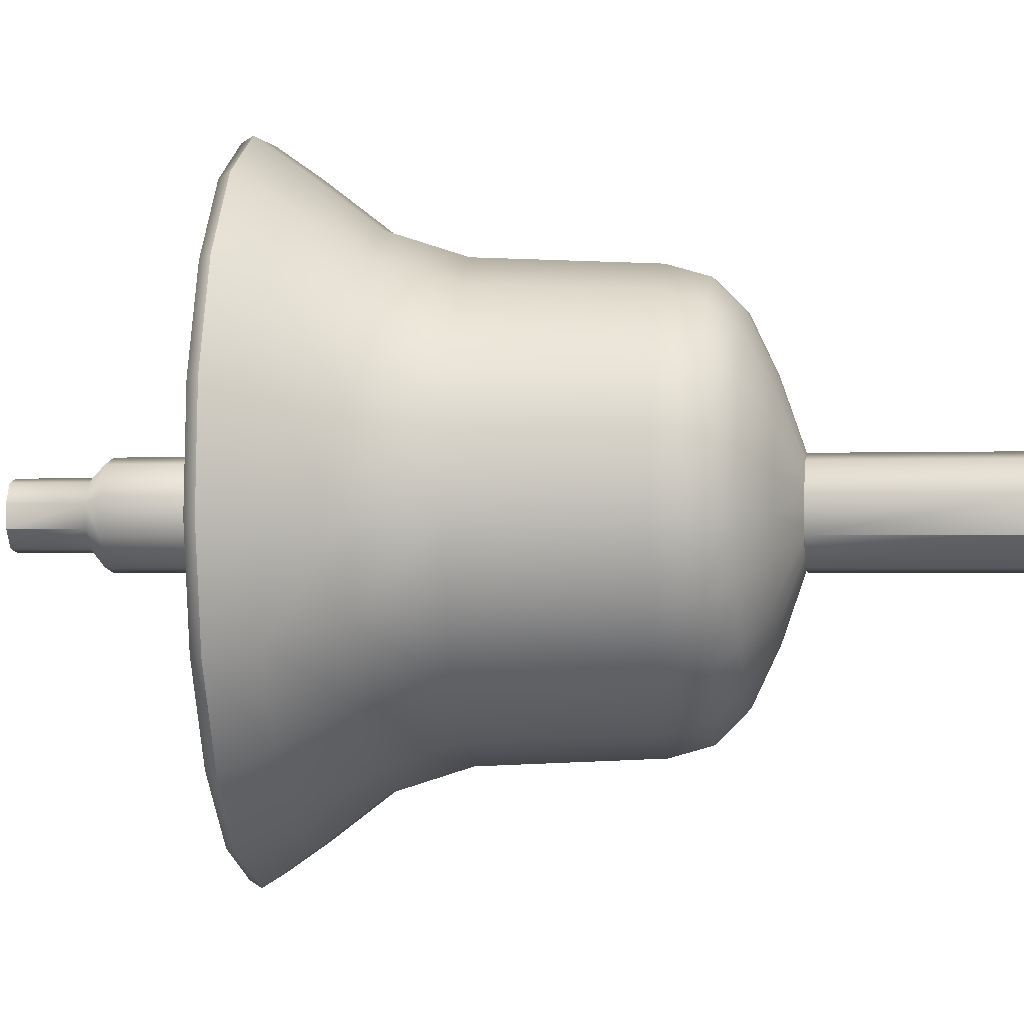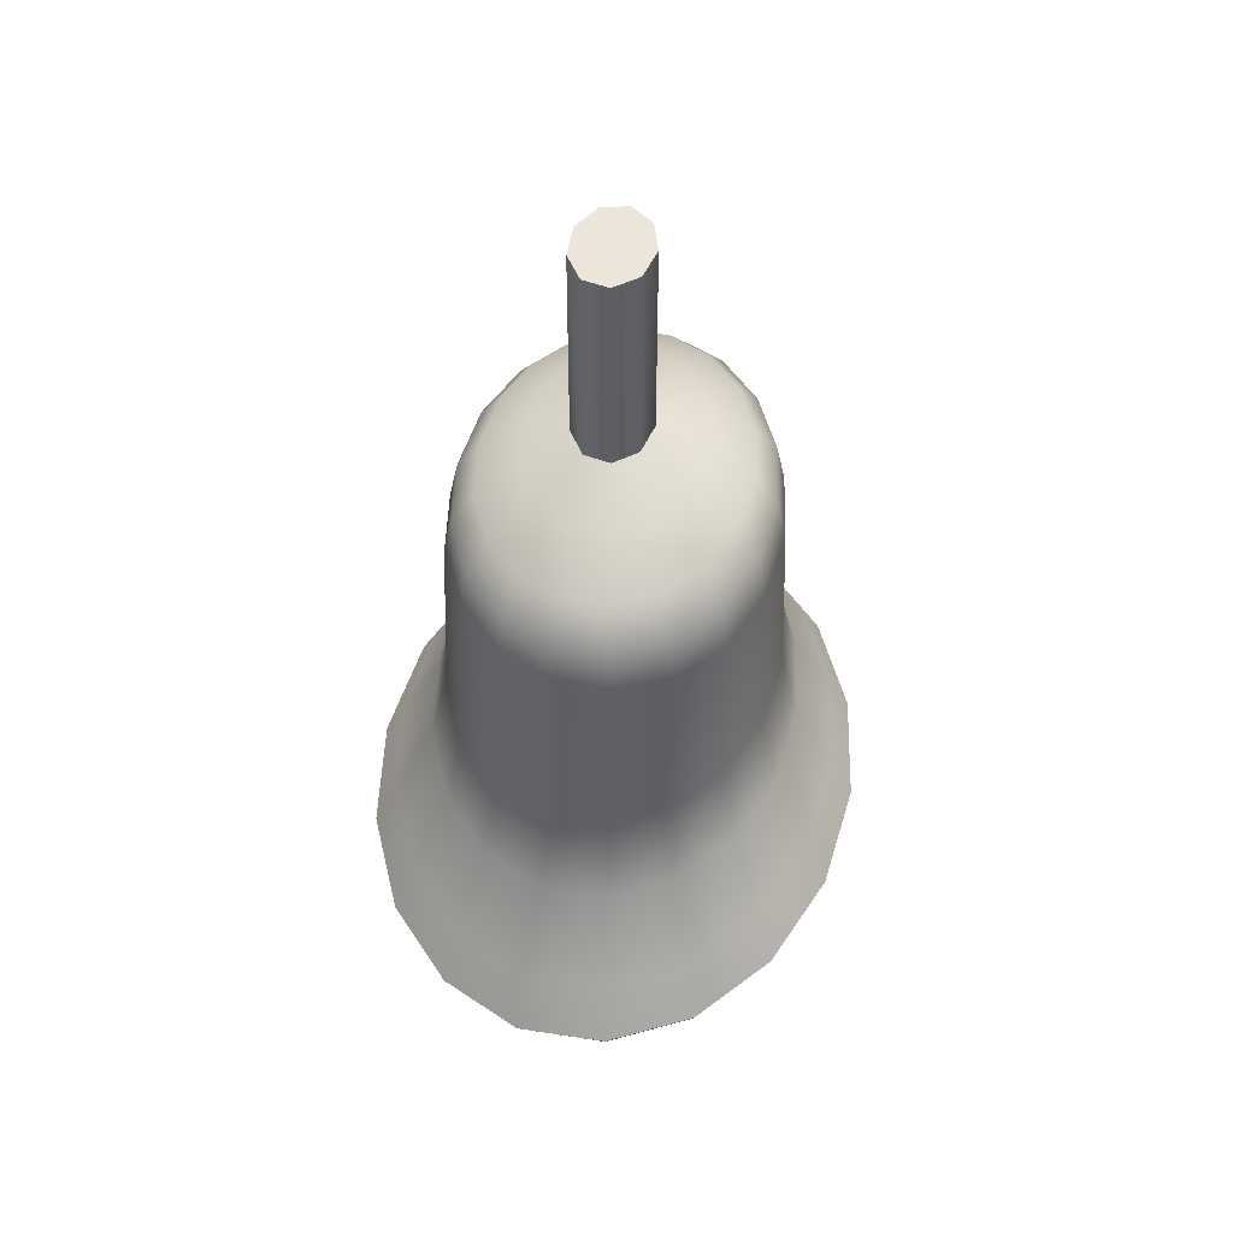
<metadata>
{"format":"obj","ext":"obj","renderer":"f3d","projection":"perspective","resolution":1024,"background":"white","views":[{"elev":-1.2,"azim":99.3,"up":"+Z"},{"elev":48.3,"azim":-168.0,"up":"+Y"}]}
</metadata>
<code>
v  -108 -8.018 115
v  -108 -7.995 115
v  -108 -7.995 115
v  -108 -8.018 115
v  -108 -8.018 115
v  -108 -7.995 115
v  -108 -8.018 115
v  -108 -7.995 115
v  -108 -8.018 115
v  -108 -7.995 115
v  -108 -8.018 115
v  -108 -7.995 115
v  -108 -8.018 115
v  -108 -7.995 115
v  -108 -8.018 115
v  -108 -7.995 115
v  -108 -8.018 115
v  -108 -7.995 115
v  -108 -7.966 115
v  -108 -7.963 115
v  -108 -7.963 115
v  -108 -7.966 115
v  -108 -7.966 115
v  -108 -7.963 115
v  -108 -7.966 115
v  -108 -7.963 115
v  -108 -7.966 115
v  -108 -7.963 115
v  -108 -7.966 115
v  -108 -7.963 115
v  -108 -7.966 115
v  -108 -7.963 115
v  -108 -7.966 115
v  -108 -7.963 115
v  -108 -7.966 115
v  -108 -7.963 115
v  -108 -7.8 115
v  -108 -7.8 115
v  -108 -7.8 115
v  -108 -7.8 115
v  -108 -7.8 115
v  -108 -7.8 115
v  -108 -7.8 115
v  -108 -7.8 115
v  -108 -7.8 115
v  -108 -7.798 115
v  -108 -7.798 115
v  -108 -7.798 115
v  -108 -7.798 115
v  -108 -7.798 115
v  -108 -7.798 115
v  -108 -7.798 115
v  -108 -7.798 115
v  -108 -7.798 115
v  -108 -7.737 115
v  -108 -7.737 115
v  -108 -7.737 115
v  -108 -7.737 115
v  -108 -7.737 115
v  -108 -7.737 115
v  -108 -7.737 115
v  -108 -7.737 115
v  -108 -7.737 115
v  -108 -7.989 115
v  -108 -7.989 115
v  -108 -7.99 115
v  -108 -7.99 115
v  -108 -7.99 115
v  -108 -7.99 115
v  -108 -7.99 115
v  -108 -7.99 115
v  -108 -7.99 115
v  -108 -7.737 115
v  -108 -8.018 115
v  -108 -7.945 115
v  -108 -7.948 115
v  -108 -7.948 115
v  -108 -7.945 115
v  -108 -7.931 115
v  -108 -7.931 115
v  -108 -7.945 115
v  -108 -7.931 115
v  -108 -7.948 115
v  -108 -7.91 115
v  -108 -7.91 115
v  -108 -7.91 115
v  -108 -7.887 115
v  -108 -7.887 115
v  -108 -7.887 115
v  -108 -7.835 115
v  -108 -7.835 115
v  -108 -7.835 115
v  -108 -7.822 115
v  -108 -7.822 115
v  -108 -7.813 115
v  -108 -7.813 115
v  -108 -7.813 115
v  -108 -7.822 115
v  -108 -7.805 115
v  -108 -7.805 115
v  -108 -7.797 115
v  -108 -7.797 115
v  -108 -7.797 115
v  -108 -7.805 115
v  -108 -7.898 115
v  -108 -7.873 115
v  -108 -7.873 115
v  -108 -7.898 115
v  -108 -7.898 115
v  -108 -7.873 115
v  -108 -7.921 115
v  -108 -7.921 115
v  -108 -7.921 115
v  -108 -7.939 115
v  -108 -7.939 115
v  -108 -7.939 115
v  -108 -7.945 115
v  -108 -7.945 115
v  -108 -7.948 115
v  -108 -7.948 115
v  -108 -7.948 115
v  -108 -7.945 115
v  -108 -7.949 115
v  -108 -7.949 115
v  -108 -7.949 115
v  -108 -7.945 115.1
v  -108 -7.931 115.1
v  -108 -7.948 115.1
v  -108 -7.91 115.1
v  -108 -7.887 115.1
v  -108 -7.835 115.1
v  -108 -7.813 115
v  -108 -7.822 115.1
v  -108 -7.797 115
v  -108 -7.805 115
v  -108 -7.898 115.1
v  -108 -7.873 115.1
v  -108 -7.921 115.1
v  -108 -7.939 115.1
v  -108 -7.948 115.1
v  -108 -7.945 115.1
v  -108 -7.949 115.1
v  -108 -7.945 115.1
v  -108 -7.931 115.1
v  -108 -7.948 115.1
v  -108 -7.91 115.1
v  -108 -7.887 115.1
v  -108 -7.835 115.1
v  -108 -7.813 115.1
v  -108 -7.822 115.1
v  -108 -7.797 115
v  -108 -7.805 115
v  -108 -7.898 115.1
v  -108 -7.873 115.1
v  -108 -7.921 115.1
v  -108 -7.939 115.1
v  -108 -7.948 115.1
v  -108 -7.945 115.1
v  -108 -7.949 115.1
v  -108 -7.945 115.1
v  -108 -7.931 115.1
v  -108 -7.948 115.1
v  -108 -7.91 115.1
v  -108 -7.887 115.1
v  -108 -7.835 115.1
v  -108 -7.813 115.1
v  -108 -7.822 115.1
v  -108 -7.797 115
v  -108 -7.805 115.1
v  -108 -7.898 115.1
v  -108 -7.873 115.1
v  -108 -7.921 115.1
v  -108 -7.939 115.1
v  -108 -7.948 115.1
v  -108 -7.945 115.1
v  -108 -7.949 115.1
v  -108 -7.945 115.1
v  -108 -7.931 115.1
v  -108 -7.948 115.1
v  -108 -7.91 115.1
v  -108 -7.887 115.1
v  -108 -7.835 115.1
v  -108 -7.813 115.1
v  -108 -7.822 115.1
v  -108 -7.797 115
v  -108 -7.805 115.1
v  -108 -7.898 115.1
v  -108 -7.873 115.1
v  -108 -7.921 115.1
v  -108 -7.939 115.1
v  -108 -7.948 115.1
v  -108 -7.945 115.1
v  -108 -7.949 115.1
v  -108.1 -7.945 115.1
v  -108.1 -7.931 115.1
v  -108.1 -7.948 115.1
v  -108 -7.91 115.1
v  -108 -7.887 115.1
v  -108 -7.835 115.1
v  -108 -7.813 115.1
v  -108 -7.822 115.1
v  -108 -7.797 115
v  -108 -7.805 115
v  -108 -7.898 115.1
v  -108 -7.873 115.1
v  -108 -7.921 115.1
v  -108.1 -7.939 115.1
v  -108.1 -7.948 115.1
v  -108.1 -7.945 115.1
v  -108.1 -7.949 115.1
v  -108.1 -7.945 115.1
v  -108.1 -7.931 115.1
v  -108.1 -7.948 115.1
v  -108.1 -7.91 115.1
v  -108.1 -7.887 115.1
v  -108.1 -7.835 115.1
v  -108.1 -7.813 115.1
v  -108.1 -7.822 115.1
v  -108 -7.797 115
v  -108 -7.805 115
v  -108.1 -7.898 115.1
v  -108.1 -7.873 115.1
v  -108.1 -7.921 115.1
v  -108.1 -7.939 115.1
v  -108.1 -7.948 115.1
v  -108.1 -7.945 115.1
v  -108.1 -7.949 115.1
v  -108.1 -7.945 115.1
v  -108.1 -7.931 115
v  -108.1 -7.948 115.1
v  -108.1 -7.91 115
v  -108.1 -7.887 115
v  -108.1 -7.835 115
v  -108.1 -7.813 115
v  -108.1 -7.822 115
v  -108 -7.797 115
v  -108 -7.805 115
v  -108.1 -7.898 115
v  -108.1 -7.873 115
v  -108.1 -7.921 115
v  -108.1 -7.939 115
v  -108.1 -7.948 115
v  -108.1 -7.945 115
v  -108.1 -7.949 115
v  -108.1 -7.945 115
v  -108.1 -7.931 115
v  -108.1 -7.948 115
v  -108.1 -7.91 115
v  -108.1 -7.887 115
v  -108.1 -7.835 115
v  -108.1 -7.813 115
v  -108.1 -7.822 115
v  -108 -7.797 115
v  -108.1 -7.805 115
v  -108.1 -7.898 115
v  -108.1 -7.873 115
v  -108.1 -7.921 115
v  -108.1 -7.939 115
v  -108.1 -7.948 115
v  -108.1 -7.945 115
v  -108.1 -7.949 115
v  -108.1 -7.945 115
v  -108.1 -7.931 115
v  -108.1 -7.948 115
v  -108.1 -7.91 115
v  -108.1 -7.887 115
v  -108.1 -7.835 115
v  -108.1 -7.813 115
v  -108.1 -7.822 115
v  -108 -7.797 115
v  -108 -7.805 115
v  -108.1 -7.898 115
v  -108.1 -7.873 115
v  -108.1 -7.921 115
v  -108.1 -7.939 115
v  -108.1 -7.948 115
v  -108.1 -7.945 115
v  -108.1 -7.949 115
v  -108.1 -7.945 115
v  -108.1 -7.931 115
v  -108.1 -7.948 115
v  -108.1 -7.91 115
v  -108.1 -7.887 115
v  -108.1 -7.835 115
v  -108.1 -7.813 115
v  -108.1 -7.822 115
v  -108 -7.797 115
v  -108 -7.805 115
v  -108.1 -7.898 115
v  -108.1 -7.873 115
v  -108.1 -7.921 115
v  -108.1 -7.939 115
v  -108.1 -7.948 115
v  -108.1 -7.945 115
v  -108.1 -7.949 115
v  -108.1 -7.945 114.9
v  -108.1 -7.931 114.9
v  -108.1 -7.948 114.9
v  -108.1 -7.91 114.9
v  -108.1 -7.887 115
v  -108.1 -7.835 115
v  -108 -7.813 115
v  -108.1 -7.822 115
v  -108 -7.797 115
v  -108 -7.805 115
v  -108 -7.898 115
v  -108 -7.873 115
v  -108.1 -7.921 115
v  -108.1 -7.939 114.9
v  -108.1 -7.948 114.9
v  -108.1 -7.945 114.9
v  -108.1 -7.949 114.9
v  -108 -7.945 114.9
v  -108 -7.931 114.9
v  -108 -7.948 114.9
v  -108 -7.91 114.9
v  -108 -7.887 114.9
v  -108 -7.835 114.9
v  -108 -7.813 115
v  -108 -7.822 115
v  -108 -7.797 115
v  -108 -7.805 115
v  -108 -7.898 115
v  -108 -7.873 115
v  -108 -7.921 114.9
v  -108 -7.939 114.9
v  -108 -7.948 114.9
v  -108 -7.945 114.9
v  -108 -7.949 114.9
v  -108 -7.945 114.9
v  -108 -7.931 114.9
v  -108 -7.948 114.9
v  -108 -7.91 114.9
v  -108 -7.887 114.9
v  -108 -7.835 114.9
v  -108 -7.813 115
v  -108 -7.822 115
v  -108 -7.797 115
v  -108 -7.805 115
v  -108 -7.898 115
v  -108 -7.873 115
v  -108 -7.921 114.9
v  -108 -7.939 114.9
v  -108 -7.948 114.9
v  -108 -7.945 114.9
v  -108 -7.949 114.9
v  -108 -7.945 114.9
v  -108 -7.931 114.9
v  -108 -7.948 114.9
v  -108 -7.91 114.9
v  -108 -7.887 115
v  -108 -7.835 115
v  -108 -7.813 115
v  -108 -7.822 115
v  -108 -7.797 115
v  -108 -7.805 115
v  -108 -7.898 115
v  -108 -7.873 115
v  -108 -7.921 115
v  -108 -7.939 114.9
v  -108 -7.948 114.9
v  -108 -7.945 114.9
v  -108 -7.949 114.9
v  -108 -7.945 114.9
v  -108 -7.931 115
v  -108 -7.948 114.9
v  -108 -7.91 115
v  -108 -7.887 115
v  -108 -7.835 115
v  -108 -7.813 115
v  -108 -7.822 115
v  -108 -7.797 115
v  -108 -7.805 115
v  -108 -7.898 115
v  -108 -7.873 115
v  -108 -7.921 115
v  -108 -7.939 115
v  -108 -7.948 115
v  -108 -7.945 115
v  -108 -7.949 115
v  -108 -7.873 115
o Campana
g Campana
f 1 2 3
f 3 4 1
f 2 1 5
f 5 6 2
f 6 5 7
f 7 8 6
f 8 7 9
f 9 10 8
f 10 9 11
f 11 12 10
f 12 11 13
f 13 14 12
f 14 13 15
f 15 16 14
f 16 15 17
f 17 18 16
f 18 17 4
f 4 3 18
f 19 20 21
f 21 22 19
f 20 19 23
f 23 24 20
f 24 23 25
f 25 26 24
f 26 25 27
f 27 28 26
f 28 27 29
f 29 30 28
f 30 29 31
f 31 32 30
f 32 31 33
f 33 34 32
f 34 33 35
f 35 36 34
f 36 35 22
f 22 21 36
f 21 20 37
f 37 38 21
f 37 20 24
f 24 39 37
f 39 24 26
f 26 40 39
f 40 26 28
f 28 41 40
f 41 28 30
f 30 42 41
f 42 30 32
f 32 43 42
f 43 32 34
f 34 44 43
f 44 34 36
f 36 45 44
f 45 36 21
f 21 38 45
f 38 37 46
f 46 47 38
f 46 37 39
f 39 48 46
f 48 39 40
f 40 49 48
f 49 40 41
f 41 50 49
f 50 41 42
f 42 51 50
f 51 42 43
f 43 52 51
f 52 43 44
f 44 53 52
f 53 44 45
f 45 54 53
f 54 45 38
f 38 47 54
f 47 46 55
f 55 56 47
f 55 46 48
f 48 57 55
f 57 48 49
f 49 58 57
f 58 49 50
f 50 59 58
f 59 50 51
f 51 60 59
f 60 51 52
f 52 61 60
f 61 52 53
f 53 62 61
f 62 53 54
f 54 63 62
f 63 54 47
f 47 56 63
f 64 19 22
f 22 65 64
f 23 19 64
f 64 66 23
f 25 23 66
f 66 67 25
f 27 25 67
f 67 68 27
f 29 27 68
f 68 69 29
f 31 29 69
f 69 70 31
f 33 31 70
f 70 71 33
f 35 33 71
f 71 72 35
f 22 35 72
f 72 65 22
f 3 2 64
f 64 65 3
f 66 64 2
f 2 6 66
f 67 66 6
f 6 8 67
f 68 67 8
f 8 10 68
f 69 68 10
f 10 12 69
f 70 69 12
f 12 14 70
f 71 70 14
f 14 16 71
f 72 71 16
f 16 18 72
f 65 72 18
f 18 3 65
f 56 55 73
f 73 55 57
f 73 57 58
f 73 58 59
f 73 59 60
f 73 60 61
f 73 61 62
f 73 62 63
f 73 63 56
f 74 1 4
f 5 1 74
f 7 5 74
f 9 7 74
f 11 9 74
f 13 11 74
f 15 13 74
f 17 15 74
f 4 17 74
f 75 76 77
f 77 78 75
f 79 75 78
f 78 80 79
f 81 75 79
f 79 82 81
f 76 75 81
f 81 83 76
f 84 79 80
f 80 85 84
f 82 79 84
f 84 86 82
f 87 84 85
f 85 88 87
f 86 84 87
f 87 89 86
f 90 87 88
f 88 91 90
f 89 87 90
f 90 92 89
f 93 90 91
f 91 94 93
f 95 93 94
f 94 96 95
f 93 95 97
f 97 98 93
f 90 93 98
f 98 92 90
f 99 95 96
f 96 100 99
f 101 102 99
f 99 100 101
f 99 102 103
f 103 104 99
f 95 99 104
f 104 97 95
f 105 106 107
f 107 108 105
f 106 105 109
f 109 110 106
f 111 105 108
f 108 112 111
f 105 111 113
f 113 109 105
f 114 111 112
f 112 115 114
f 111 114 116
f 116 113 111
f 117 114 115
f 115 118 117
f 119 117 118
f 118 120 119
f 117 119 121
f 121 122 117
f 114 117 122
f 122 116 114
f 123 119 120
f 120 124 123
f 76 123 124
f 124 77 76
f 123 76 83
f 83 125 123
f 119 123 125
f 125 121 119
f 126 81 82
f 82 127 126
f 83 81 126
f 126 128 83
f 127 82 86
f 86 129 127
f 129 86 89
f 89 130 129
f 130 89 92
f 92 131 130
f 98 97 132
f 132 133 98
f 92 98 133
f 133 131 92
f 104 103 134
f 134 135 104
f 97 104 135
f 135 132 97
f 110 109 136
f 136 137 110
f 109 113 138
f 138 136 109
f 113 116 139
f 139 138 113
f 122 121 140
f 140 141 122
f 116 122 141
f 141 139 116
f 125 83 128
f 128 142 125
f 121 125 142
f 142 140 121
f 143 126 127
f 127 144 143
f 128 126 143
f 143 145 128
f 144 127 129
f 129 146 144
f 146 129 130
f 130 147 146
f 147 130 131
f 131 148 147
f 133 132 149
f 149 150 133
f 131 133 150
f 150 148 131
f 135 134 151
f 151 152 135
f 132 135 152
f 152 149 132
f 137 136 153
f 153 154 137
f 136 138 155
f 155 153 136
f 138 139 156
f 156 155 138
f 141 140 157
f 157 158 141
f 139 141 158
f 158 156 139
f 142 128 145
f 145 159 142
f 140 142 159
f 159 157 140
f 160 143 144
f 144 161 160
f 145 143 160
f 160 162 145
f 161 144 146
f 146 163 161
f 163 146 147
f 147 164 163
f 164 147 148
f 148 165 164
f 150 149 166
f 166 167 150
f 148 150 167
f 167 165 148
f 152 151 168
f 168 169 152
f 149 152 169
f 169 166 149
f 154 153 170
f 170 171 154
f 153 155 172
f 172 170 153
f 155 156 173
f 173 172 155
f 158 157 174
f 174 175 158
f 156 158 175
f 175 173 156
f 159 145 162
f 162 176 159
f 157 159 176
f 176 174 157
f 177 160 161
f 161 178 177
f 162 160 177
f 177 179 162
f 178 161 163
f 163 180 178
f 180 163 164
f 164 181 180
f 181 164 165
f 165 182 181
f 167 166 183
f 183 184 167
f 165 167 184
f 184 182 165
f 169 168 185
f 185 186 169
f 166 169 186
f 186 183 166
f 171 170 187
f 187 188 171
f 170 172 189
f 189 187 170
f 172 173 190
f 190 189 172
f 175 174 191
f 191 192 175
f 173 175 192
f 192 190 173
f 176 162 179
f 179 193 176
f 174 176 193
f 193 191 174
f 194 177 178
f 178 195 194
f 179 177 194
f 194 196 179
f 195 178 180
f 180 197 195
f 197 180 181
f 181 198 197
f 198 181 182
f 182 199 198
f 184 183 200
f 200 201 184
f 182 184 201
f 201 199 182
f 186 185 202
f 202 203 186
f 183 186 203
f 203 200 183
f 188 187 204
f 204 205 188
f 187 189 206
f 206 204 187
f 189 190 207
f 207 206 189
f 192 191 208
f 208 209 192
f 190 192 209
f 209 207 190
f 193 179 196
f 196 210 193
f 191 193 210
f 210 208 191
f 211 194 195
f 195 212 211
f 196 194 211
f 211 213 196
f 212 195 197
f 197 214 212
f 214 197 198
f 198 215 214
f 215 198 199
f 199 216 215
f 201 200 217
f 217 218 201
f 199 201 218
f 218 216 199
f 203 202 219
f 219 220 203
f 200 203 220
f 220 217 200
f 205 204 221
f 221 222 205
f 204 206 223
f 223 221 204
f 206 207 224
f 224 223 206
f 209 208 225
f 225 226 209
f 207 209 226
f 226 224 207
f 210 196 213
f 213 227 210
f 208 210 227
f 227 225 208
f 228 211 212
f 212 229 228
f 213 211 228
f 228 230 213
f 229 212 214
f 214 231 229
f 231 214 215
f 215 232 231
f 232 215 216
f 216 233 232
f 218 217 234
f 234 235 218
f 216 218 235
f 235 233 216
f 220 219 236
f 236 237 220
f 217 220 237
f 237 234 217
f 222 221 238
f 238 239 222
f 221 223 240
f 240 238 221
f 223 224 241
f 241 240 223
f 226 225 242
f 242 243 226
f 224 226 243
f 243 241 224
f 227 213 230
f 230 244 227
f 225 227 244
f 244 242 225
f 245 228 229
f 229 246 245
f 230 228 245
f 245 247 230
f 246 229 231
f 231 248 246
f 248 231 232
f 232 249 248
f 249 232 233
f 233 250 249
f 235 234 251
f 251 252 235
f 233 235 252
f 252 250 233
f 237 236 253
f 253 254 237
f 234 237 254
f 254 251 234
f 239 238 255
f 255 256 239
f 238 240 257
f 257 255 238
f 240 241 258
f 258 257 240
f 243 242 259
f 259 260 243
f 241 243 260
f 260 258 241
f 244 230 247
f 247 261 244
f 242 244 261
f 261 259 242
f 262 245 246
f 246 263 262
f 247 245 262
f 262 264 247
f 263 246 248
f 248 265 263
f 265 248 249
f 249 266 265
f 266 249 250
f 250 267 266
f 252 251 268
f 268 269 252
f 250 252 269
f 269 267 250
f 254 253 270
f 270 271 254
f 251 254 271
f 271 268 251
f 256 255 272
f 272 273 256
f 255 257 274
f 274 272 255
f 257 258 275
f 275 274 257
f 260 259 276
f 276 277 260
f 258 260 277
f 277 275 258
f 261 247 264
f 264 278 261
f 259 261 278
f 278 276 259
f 279 262 263
f 263 280 279
f 264 262 279
f 279 281 264
f 280 263 265
f 265 282 280
f 282 265 266
f 266 283 282
f 283 266 267
f 267 284 283
f 269 268 285
f 285 286 269
f 267 269 286
f 286 284 267
f 271 270 287
f 287 288 271
f 268 271 288
f 288 285 268
f 273 272 289
f 289 290 273
f 272 274 291
f 291 289 272
f 274 275 292
f 292 291 274
f 277 276 293
f 293 294 277
f 275 277 294
f 294 292 275
f 278 264 281
f 281 295 278
f 276 278 295
f 295 293 276
f 296 279 280
f 280 297 296
f 281 279 296
f 296 298 281
f 297 280 282
f 282 299 297
f 299 282 283
f 283 300 299
f 300 283 284
f 284 301 300
f 286 285 302
f 302 303 286
f 284 286 303
f 303 301 284
f 288 287 304
f 304 305 288
f 285 288 305
f 305 302 285
f 290 289 306
f 306 307 290
f 289 291 308
f 308 306 289
f 291 292 309
f 309 308 291
f 294 293 310
f 310 311 294
f 292 294 311
f 311 309 292
f 295 281 298
f 298 312 295
f 293 295 312
f 312 310 293
f 313 296 297
f 297 314 313
f 298 296 313
f 313 315 298
f 314 297 299
f 299 316 314
f 316 299 300
f 300 317 316
f 317 300 301
f 301 318 317
f 303 302 319
f 319 320 303
f 301 303 320
f 320 318 301
f 305 304 321
f 321 322 305
f 302 305 322
f 322 319 302
f 307 306 323
f 323 324 307
f 306 308 325
f 325 323 306
f 308 309 326
f 326 325 308
f 311 310 327
f 327 328 311
f 309 311 328
f 328 326 309
f 312 298 315
f 315 329 312
f 310 312 329
f 329 327 310
f 330 313 314
f 314 331 330
f 315 313 330
f 330 332 315
f 331 314 316
f 316 333 331
f 333 316 317
f 317 334 333
f 334 317 318
f 318 335 334
f 320 319 336
f 336 337 320
f 318 320 337
f 337 335 318
f 322 321 338
f 338 339 322
f 319 322 339
f 339 336 319
f 324 323 340
f 340 341 324
f 323 325 342
f 342 340 323
f 325 326 343
f 343 342 325
f 328 327 344
f 344 345 328
f 326 328 345
f 345 343 326
f 329 315 332
f 332 346 329
f 327 329 346
f 346 344 327
f 347 330 331
f 331 348 347
f 332 330 347
f 347 349 332
f 348 331 333
f 333 350 348
f 350 333 334
f 334 351 350
f 351 334 335
f 335 352 351
f 337 336 353
f 353 354 337
f 335 337 354
f 354 352 335
f 339 338 355
f 355 356 339
f 336 339 356
f 356 353 336
f 341 340 357
f 357 358 341
f 340 342 359
f 359 357 340
f 342 343 360
f 360 359 342
f 345 344 361
f 361 362 345
f 343 345 362
f 362 360 343
f 346 332 349
f 349 363 346
f 344 346 363
f 363 361 344
f 364 347 348
f 348 365 364
f 349 347 364
f 364 366 349
f 365 348 350
f 350 367 365
f 367 350 351
f 351 368 367
f 368 351 352
f 352 369 368
f 354 353 370
f 370 371 354
f 352 354 371
f 371 369 352
f 356 355 372
f 372 373 356
f 353 356 373
f 373 370 353
f 358 357 374
f 374 375 358
f 357 359 376
f 376 374 357
f 359 360 377
f 377 376 359
f 362 361 378
f 378 379 362
f 360 362 379
f 379 377 360
f 363 349 366
f 366 380 363
f 361 363 380
f 380 378 361
f 78 364 365
f 365 80 78
f 366 364 78
f 78 77 366
f 80 365 367
f 367 85 80
f 85 367 368
f 368 88 85
f 88 368 369
f 369 91 88
f 371 370 96
f 96 94 371
f 369 371 94
f 94 91 369
f 373 372 101
f 101 100 373
f 370 373 100
f 100 96 370
f 375 374 108
f 108 107 375
f 374 376 112
f 112 108 374
f 376 377 115
f 115 112 376
f 379 378 120
f 120 118 379
f 377 379 118
f 118 115 377
f 380 366 77
f 77 124 380
f 378 380 124
f 124 120 378
f 381 106 110
f 381 110 137
f 381 137 154
f 381 154 171
f 381 171 188
f 381 188 205
f 381 205 222
f 381 222 239
f 381 239 256
f 381 256 273
f 381 273 290
f 381 290 307
f 381 307 324
f 381 324 341
f 381 341 358
f 381 358 375
f 381 375 107
f 381 107 106

</code>
